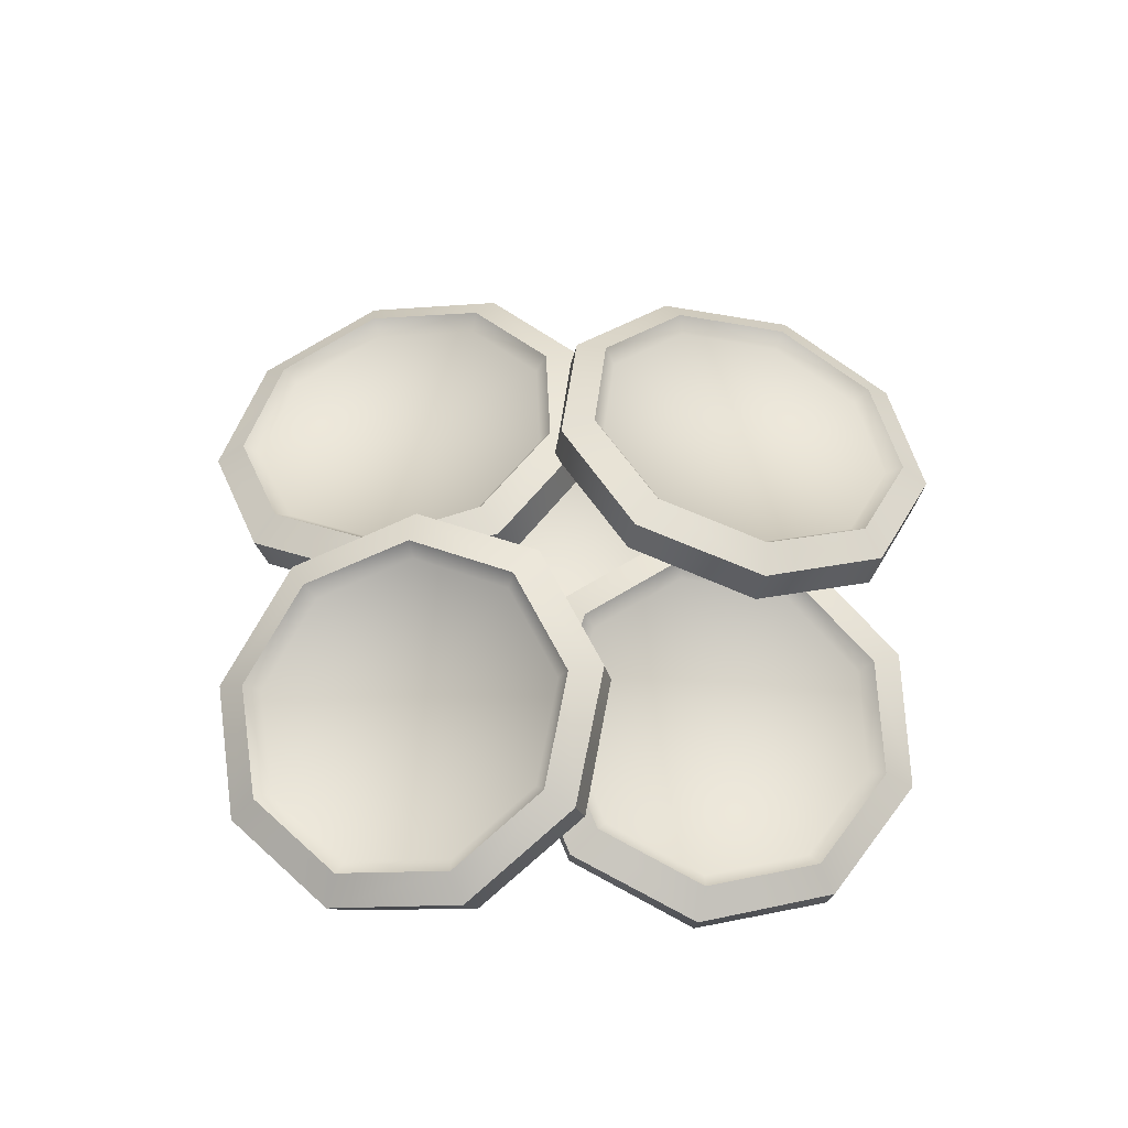
<metadata>
{"format":"obj","ext":"obj","renderer":"f3d","projection":"perspective","resolution":1024,"background":"white","views":[{"elev":59.7,"azim":-133.6,"up":"+Y"}]}
</metadata>
<code>
g SM_Coin02
v 0.05762 0.01436 -0.01031
v 0.03761 0.003443 -0.04418
v 0.05762 0.003443 -0.01001
v 0.03761 0.01436 -0.04547
v -0 0.003443 -0.05767
v -0 0.01436 -0.05936
v -0.03761 0.01436 -0.04547
v -0.03761 0.003443 -0.04418
v -0.05762 0.01436 -0.01031
v -0.05762 0.003443 -0.01001
v -0.05067 0.003443 0.02883
v -0.05067 0.01436 0.02968
v -0.02001 0.003443 0.05419
v -0.02001 0.01436 0.05578
v 0.02001 0.01436 0.05578
v 0.02001 0.003443 0.05419
v 0.05067 0.01436 0.02968
v 0.05067 0.003443 0.02883
v 0.05762 0.01436 -0.01031
v 0.05762 0.003443 -0.01001
v -0.03508 0.03324 -0.06028
v -0.0133 0.0265 -0.02482
v -0.01546 0.0372 -0.02512
v -0.03292 0.02254 -0.05899
v -0.07194 0.0258 -0.07417
v -0.06979 0.0151 -0.07248
v -0.1067 0.007658 -0.05899
v -0.1088 0.01836 -0.06028
v -0.1284 0.0144 -0.02512
v -0.1263 0.003699 -0.02482
v -0.1195 0.005074 0.01403
v -0.1216 0.01577 0.01487
v -0.09156 0.02184 0.04097
v -0.0894 0.01114 0.03938
v -0.05233 0.02976 0.04097
v -0.05017 0.01906 0.03938
v -0.02011 0.02512 0.01403
v -0.02227 0.03582 0.01487
v -0.0133 0.0265 -0.02482
v -0.01546 0.0372 -0.02512
v 0.1204 0.01324 -0.02512
v 0.09817 0.008304 -0.05899
v 0.1174 0.002754 -0.02482
v 0.1012 0.01879 -0.06028
v 0.06204 0.01873 -0.07248
v 0.06506 0.02922 -0.07417
v 0.0259 0.02916 -0.05899
v 0.02893 0.03965 -0.06028
v 0.006674 0.03471 -0.02482
v 0.009701 0.0452 -0.02512
v 0.01638 0.04327 0.01487
v 0.01335 0.03279 0.01403
v 0.04584 0.03477 0.04097
v 0.04281 0.02428 0.03938
v 0.08127 0.01318 0.03938
v 0.08429 0.02367 0.04097
v 0.1138 0.01517 0.01487
v 0.1107 0.004681 0.01403
v 0.1204 0.01324 -0.02512
v 0.1174 0.002754 -0.02482
v 0.04357 0.0435 0.03886
v 0.01907 0.0436 0.0062
v 0.04369 0.03315 0.03539
v 0.01881 0.0543 0.008733
v -0.02006 0.0461 -0.001476
v -0.02038 0.05693 0.00069
v -0.05566 0.05017 0.01849
v -0.0554 0.03948 0.01596
v -0.07053 0.03718 0.05381
v -0.07041 0.02683 0.05034
v -0.05807 0.01407 0.08559
v -0.05803 0.02404 0.09011
v -0.024 0.0169 0.1104
v -0.02414 0.00718 0.1052
v 0.01548 0.009376 0.1
v 0.01563 0.01909 0.1052
v 0.04231 0.0296 0.07697
v 0.04227 0.01963 0.07244
v 0.04357 0.0435 0.03886
v 0.04369 0.03315 0.03539
v -0.06827 0.0435 -0.06878
v -0.04671 0.0436 -0.03411
v -0.06869 0.03315 -0.06534
v -0.04623 0.0543 -0.03662
v -0.008398 0.0461 -0.02306
v -0.007894 0.05693 -0.02519
v 0.02881 0.05017 -0.03984
v 0.02833 0.03948 -0.03734
v 0.0467 0.03718 -0.07373
v 0.04627 0.02683 -0.07029
v 0.03705 0.01407 -0.1065
v 0.0374 0.02404 -0.111
v 0.005275 0.0169 -0.1342
v 0.004964 0.00718 -0.129
v -0.03496 0.009376 -0.1273
v -0.03465 0.01909 -0.1325
v -0.0637 0.0296 -0.1066
v -0.06405 0.01963 -0.1021
v -0.06827 0.0435 -0.06878
v -0.06869 0.03315 -0.06534
v -0 0.003443 -0.05767
v -0 0 -0.0496
v 0.03188 0 -0.038
v -0.03188 0 -0.038
v 0.03761 0.003443 -0.04418
v -0.03761 0.003443 -0.04418
v 0.04885 0 -0.008613
v -0.04885 0 -0.008613
v 0.05762 0.003443 -0.01001
v -0.05762 0.003443 -0.01001
v 0.05067 0.003443 0.02883
v -0.05067 0.003443 0.02883
v 0.04296 -0 0.0248
v -0.04296 -0 0.0248
v 0.02001 0.003443 0.05419
v -0.02001 0.003443 0.05419
v 0.01696 -0 0.04661
v -0.01696 -0 0.04661
v 0.03188 0.01862 -0.038
v 0.05762 0.01436 -0.01031
v 0.04885 0.01862 -0.008613
v 0.04296 0.01862 0.0248
v 0.03761 0.01436 -0.04547
v 0.05067 0.01436 0.02968
v -0 0.01862 -0.0496
v 0.01696 0.01862 0.04661
v -0 0.01436 -0.05936
v 0.02001 0.01436 0.05578
v -0.03761 0.01436 -0.04547
v -0.02001 0.01436 0.05578
v -0.03188 0.01862 -0.038
v -0.01696 0.01862 0.04661
v -0.05762 0.01436 -0.01031
v -0.05067 0.01436 0.02968
v -0.04885 0.01862 -0.008613
v -0.04296 0.01862 0.0248
v -0.1263 0.003699 -0.02482
v -0.1195 0.005074 0.01403
v -0.117 0.00206 -0.02342
v -0.1067 0.007658 -0.05899
v -0.1112 0.003226 0.009992
v -0.1004 0.005416 -0.0528
v -0.0894 0.01114 0.03938
v -0.06979 0.0151 -0.07248
v -0.08573 0.008367 0.0318
v -0.0691 0.01172 -0.06441
v -0.05017 0.01906 0.03938
v -0.03292 0.02254 -0.05899
v -0.05248 0.01508 0.0318
v -0.03785 0.01803 -0.0528
v -0.02011 0.02512 0.01403
v -0.0133 0.0265 -0.02482
v -0.027 0.02022 0.009992
v -0.02122 0.02139 -0.02342
v -0.05233 0.02976 0.04097
v -0.03068 0.03847 0.009992
v -0.02227 0.03582 0.01487
v -0.01546 0.0372 -0.02512
v -0.05616 0.03333 0.0318
v -0.02491 0.03964 -0.02342
v -0.09156 0.02184 0.04097
v -0.04154 0.03628 -0.0528
v -0.08942 0.02662 0.0318
v -0.03508 0.03324 -0.06028
v -0.1216 0.01577 0.01487
v -0.07194 0.0258 -0.07417
v -0.1149 0.02148 0.009992
v -0.07279 0.02997 -0.06441
v -0.1284 0.0144 -0.02512
v -0.1088 0.01836 -0.06028
v -0.1207 0.02031 -0.02342
v -0.104 0.02367 -0.0528
v 0.09688 0.02447 -0.0528
v 0.1204 0.01324 -0.02512
v 0.1132 0.01977 -0.02342
v 0.1075 0.0214 0.009992
v 0.1012 0.01879 -0.06028
v 0.1138 0.01517 0.01487
v 0.06625 0.03331 -0.06441
v 0.08255 0.02861 0.0318
v 0.06506 0.02922 -0.07417
v 0.08429 0.02367 0.04097
v 0.03562 0.04215 -0.0528
v 0.04995 0.03802 0.0318
v 0.02893 0.03965 -0.06028
v 0.04584 0.03477 0.04097
v 0.009701 0.0452 -0.02512
v 0.02498 0.04523 0.009992
v 0.01932 0.04686 -0.02342
v 0.01638 0.04327 0.01487
v 0.006674 0.03471 -0.02482
v 0.01981 0.02734 0.009992
v 0.01415 0.02897 -0.02342
v 0.03045 0.02427 -0.0528
v 0.01335 0.03279 0.01403
v 0.0259 0.02916 -0.05899
v 0.04478 0.02013 0.0318
v 0.06108 0.01542 -0.06441
v 0.04281 0.02428 0.03938
v 0.06204 0.01873 -0.07248
v 0.07738 0.01072 0.0318
v 0.09172 0.006584 -0.0528
v 0.08127 0.01318 0.03938
v 0.09817 0.008304 -0.05899
v 0.1024 0.003514 0.009992
v 0.108 0.00188 -0.02342
v 0.1107 0.004681 0.01403
v 0.1174 0.002754 -0.02482
v -0.05097 0.01262 0.07966
v -0.07041 0.02683 0.05034
v -0.05807 0.01407 0.08559
v -0.02414 0.00718 0.1052
v -0.0615 0.0236 0.04933
v -0.02217 0.006676 0.09658
v -0.0554 0.03948 0.01596
v 0.01548 0.009376 0.1
v -0.04884 0.03447 0.01979
v 0.01142 0.008538 0.09218
v -0.02006 0.0461 -0.001476
v 0.04227 0.01963 0.07244
v -0.01891 0.04014 0.004852
v 0.03409 0.01734 0.06851
v 0.01429 0.03797 0.01151
v 0.04369 0.03315 0.03539
v 0.01907 0.0436 0.0062
v 0.03522 0.02896 0.03666
v -0.02038 0.05693 0.00069
v 0.01881 0.0543 0.008733
v -0.01904 0.05763 0.01123
v -0.05566 0.05017 0.01849
v 0.01416 0.05546 0.01789
v -0.04897 0.05196 0.02616
v 0.04357 0.0435 0.03886
v -0.07053 0.03718 0.05381
v 0.03508 0.04645 0.04303
v -0.06163 0.04109 0.0557
v 0.04231 0.0296 0.07697
v -0.05803 0.02404 0.09011
v 0.03395 0.03483 0.07489
v -0.0511 0.03012 0.08603
v 0.01563 0.01909 0.1052
v -0.024 0.0169 0.1104
v 0.01129 0.02603 0.09855
v -0.0223 0.02417 0.103
v 0.02946 0.01262 -0.1012
v 0.04627 0.02683 -0.07029
v 0.03705 0.01407 -0.1065
v 0.004964 0.00718 -0.129
v 0.03731 0.0236 -0.07006
v 0.002243 0.006676 -0.1206
v 0.02833 0.03948 -0.03734
v -0.03496 0.009376 -0.1273
v 0.02212 0.03447 -0.04173
v -0.0316 0.008538 -0.1191
v -0.008398 0.0461 -0.02306
v -0.06405 0.01963 -0.1021
v -0.009001 0.04014 -0.02946
v -0.05624 0.01734 -0.0975
v -0.04149 0.03797 -0.03899
v -0.06869 0.03315 -0.06534
v -0.04671 0.0436 -0.03411
v -0.06015 0.02896 -0.06586
v -0.04623 0.0543 -0.03662
v -0.008312 0.05763 -0.0358
v -0.007894 0.05693 -0.02519
v 0.02881 0.05017 -0.03984
v -0.0408 0.05546 -0.04533
v 0.02281 0.05196 -0.04807
v -0.06827 0.0435 -0.06878
v 0.0467 0.03718 -0.07373
v -0.05946 0.04645 -0.0722
v 0.038 0.04109 -0.0764
v -0.0637 0.0296 -0.1066
v 0.0374 0.02404 -0.111
v -0.05555 0.03483 -0.1038
v 0.03015 0.03012 -0.1075
v -0.03465 0.01909 -0.1325
v 0.005275 0.0169 -0.1342
v -0.03091 0.02603 -0.1254
v 0.002933 0.02417 -0.1269
v -0.01554 0.01436 0.04269
v 0.01696 0.01862 0.04661
v -0.01696 0.01862 0.04661
v -0.04296 0.01862 0.0248
v 0.01554 0.01436 0.04269
v 0.04296 0.01862 0.0248
v -0.03935 0.01436 0.02272
v -0.04885 0.01862 -0.008613
v 0.03935 0.01436 0.02272
v 0.04885 0.01862 -0.008613
v 0 0.01436 0
v 0.04474 0.01436 -0.007889
v 0.03188 0.01862 -0.038
v -0.04474 0.01436 -0.007889
v -0.03188 0.01862 -0.038
v 0.0292 0.01436 -0.0348
v -0 0.01862 -0.0496
v -0.0292 0.01436 -0.0348
v -0 0.01436 -0.04543
v 0.01554 0.003443 0.04269
v -0.01696 -0 0.04661
v 0.01696 -0 0.04661
v 0.04296 -0 0.0248
v -0.01554 0.003443 0.04269
v -0.04296 -0 0.0248
v 0.03935 0.003443 0.02272
v 0.04885 0 -0.008613
v -0.03935 0.003443 0.02272
v -0.04885 0 -0.008613
v 0 0.003443 0
v -0.04474 0.003443 -0.007889
v -0.03188 0 -0.038
v 0.04474 0.003443 -0.007889
v 0.03188 0 -0.038
v -0.0292 0.003443 -0.0348
v -0 0 -0.0496
v 0.0292 0.003443 -0.0348
v -0 0.003443 -0.04543
v -0.03785 0.01803 -0.0528
v -0.02593 0.02395 -0.0227
v -0.02122 0.02139 -0.02342
v -0.027 0.02022 0.009992
v -0.04116 0.02088 -0.04961
v -0.0691 0.01172 -0.06441
v -0.03122 0.02288 0.007908
v -0.05248 0.01508 0.0318
v -0.06979 0.0151 -0.06024
v -0.1004 0.005416 -0.0528
v -0.05455 0.01817 0.02789
v -0.08573 0.008367 0.0318
v -0.09841 0.009321 -0.04961
v -0.117 0.00206 -0.02342
v -0.08502 0.01202 0.02789
v -0.1112 0.003226 0.009992
v -0.06979 0.0151 -0.01481
v -0.1084 0.007314 0.007908
v -0.1136 0.006247 -0.0227
v -0.1158 0.01695 -0.0227
v -0.1149 0.02148 0.009992
v -0.1207 0.02031 -0.02342
v -0.104 0.02367 -0.0528
v -0.1105 0.01801 0.007908
v -0.08942 0.02662 0.0318
v -0.1006 0.02002 -0.04961
v -0.07279 0.02997 -0.06441
v -0.07194 0.0258 -0.01481
v -0.08718 0.02272 0.02789
v -0.05671 0.02887 0.02789
v -0.05616 0.03333 0.0318
v -0.03068 0.03847 0.009992
v -0.03338 0.03358 0.007908
v -0.02491 0.03964 -0.02342
v -0.02809 0.03465 -0.0227
v -0.07194 0.0258 -0.06024
v -0.04332 0.03157 -0.04961
v -0.04154 0.03628 -0.0528
v 0.1081 0.01681 -0.0227
v 0.09688 0.02447 -0.0528
v 0.1132 0.01977 -0.02342
v 0.1075 0.0214 0.009992
v 0.09312 0.02112 -0.04961
v 0.06625 0.03331 -0.06441
v 0.1029 0.01831 0.007908
v 0.08255 0.02861 0.0318
v 0.06506 0.02922 -0.01481
v 0.07999 0.02491 0.02789
v 0.04995 0.03802 0.0318
v 0.05013 0.03353 0.02789
v 0.02498 0.04523 0.009992
v 0.02726 0.04013 0.007908
v 0.01932 0.04686 -0.02342
v 0.02208 0.04163 -0.0227
v 0.06506 0.02922 -0.06024
v 0.03701 0.03732 -0.04961
v 0.03562 0.04215 -0.0528
v -0.02141 0.02157 0.09767
v 0.01129 0.02603 0.09855
v -0.0223 0.02417 0.103
v -0.0511 0.03012 0.08603
v 0.009357 0.02327 0.09363
v 0.03395 0.03483 0.07489
v -0.04779 0.02702 0.08217
v -0.06163 0.04109 0.0557
v 0.03012 0.03133 0.07196
v 0.03508 0.04645 0.04303
v -0.01203 0.03686 0.05592
v 0.03115 0.04198 0.04278
v 0.01416 0.05546 0.01789
v 0.01199 0.05023 0.01975
v -0.01904 0.05763 0.01123
v -0.05744 0.03707 0.05439
v -0.01842 0.05222 0.01365
v -0.04584 0.04702 0.02733
v -0.04897 0.05196 0.02616
v -0.01834 0.04197 0.009909
v 0.01429 0.03797 0.01151
v -0.01891 0.04014 0.004852
v -0.04884 0.03447 0.01979
v 0.01206 0.03997 0.01601
v 0.03522 0.02896 0.03666
v -0.04576 0.03677 0.02359
v -0.0615 0.0236 0.04933
v 0.03123 0.03173 0.03904
v 0.03409 0.01734 0.06851
v -0.01195 0.0266 0.05219
v 0.0302 0.02108 0.06822
v 0.01142 0.008538 0.09218
v 0.009436 0.01302 0.0899
v -0.02217 0.006676 0.09658
v -0.05736 0.02681 0.05065
v -0.02133 0.01131 0.09393
v -0.04771 0.01676 0.07843
v -0.05097 0.01262 0.07966
v 0.001584 0.02157 -0.1217
v -0.03091 0.02603 -0.1254
v 0.002933 0.02417 -0.1269
v 0.03015 0.03012 -0.1075
v -0.02942 0.02327 -0.1204
v -0.05555 0.03483 -0.1038
v 0.02651 0.02702 -0.104
v 0.038 0.04109 -0.0764
v -0.05199 0.03133 -0.1006
v -0.05946 0.04645 -0.0722
v -0.0114 0.03686 -0.08094
v -0.05557 0.04198 -0.07161
v -0.03848 0.05023 -0.047
v -0.0408 0.05546 -0.04533
v -0.008312 0.05763 -0.0358
v 0.0337 0.03707 -0.07545
v -0.008715 0.05222 -0.03827
v 0.01979 0.04702 -0.0495
v 0.02281 0.05196 -0.04807
v -0.00912 0.04197 -0.03455
v -0.04149 0.03797 -0.03899
v -0.009001 0.04014 -0.02946
v 0.02212 0.03447 -0.04173
v -0.03888 0.03997 -0.04328
v -0.06015 0.02896 -0.06586
v 0.01939 0.03677 -0.04579
v 0.03731 0.0236 -0.07006
v -0.05597 0.03173 -0.06789
v -0.05624 0.01734 -0.0975
v -0.0118 0.0266 -0.07722
v -0.05239 0.02108 -0.09687
v -0.0316 0.008538 -0.1191
v -0.02982 0.01302 -0.1167
v 0.002243 0.006676 -0.1206
v 0.0333 0.02681 -0.07173
v 0.00118 0.01131 -0.118
v 0.02611 0.01676 -0.1002
v 0.02946 0.01262 -0.1012
v 0.01415 0.02897 -0.02342
v 0.01981 0.02734 0.009992
v 0.01905 0.03114 -0.0227
v 0.03045 0.02427 -0.0528
v 0.02424 0.02964 0.007908
v 0.04478 0.02013 0.0318
v 0.03398 0.02683 -0.04961
v 0.06108 0.01542 -0.06441
v 0.04711 0.02304 0.02789
v 0.07738 0.01072 0.0318
v 0.06204 0.01873 -0.06024
v 0.09172 0.006584 -0.0528
v 0.07697 0.01442 0.02789
v 0.1024 0.003514 0.009992
v 0.0901 0.01064 -0.04961
v 0.108 0.00188 -0.02342
v 0.09984 0.007823 0.007908
v 0.105 0.006326 -0.0227
v 0.06204 0.01873 -0.01481
f 3 2 1
f 2 4 1
f 2 5 4
f 5 6 4
f 6 5 7
f 8 7 5
f 7 8 9
f 10 9 8
f 10 11 9
f 11 12 9
f 11 13 12
f 13 14 12
f 14 13 15
f 16 15 13
f 15 16 17
f 18 17 16
f 17 18 19
f 20 19 18
f 23 22 21
f 24 21 22
f 21 24 25
f 26 25 24
f 26 27 25
f 28 25 27
f 28 27 29
f 30 29 27
f 30 31 29
f 31 32 29
f 32 31 33
f 34 33 31
f 33 34 35
f 36 35 34
f 36 37 35
f 38 35 37
f 37 39 38
f 40 38 39
f 43 42 41
f 42 44 41
f 42 45 44
f 46 44 45
f 45 47 46
f 48 46 47
f 47 49 48
f 50 48 49
f 50 49 51
f 52 51 49
f 51 52 53
f 54 53 52
f 54 55 53
f 56 53 55
f 56 55 57
f 58 57 55
f 57 58 59
f 60 59 58
f 63 62 61
f 64 61 62
f 62 65 64
f 65 66 64
f 66 65 67
f 68 67 65
f 67 68 69
f 69 68 70
f 69 70 71
f 71 72 69
f 72 71 73
f 74 73 71
f 74 75 73
f 76 73 75
f 75 77 76
f 78 77 75
f 77 78 79
f 80 79 78
f 83 82 81
f 84 81 82
f 82 85 84
f 85 86 84
f 86 85 87
f 88 87 85
f 87 88 89
f 89 88 90
f 89 90 91
f 91 92 89
f 92 91 93
f 94 93 91
f 94 95 93
f 96 93 95
f 96 95 97
f 98 97 95
f 97 98 99
f 100 99 98
f 103 102 101
f 102 104 101
f 103 101 105
f 106 101 104
f 103 105 107
f 104 108 106
f 109 107 105
f 108 110 106
f 109 111 107
f 108 112 110
f 113 107 111
f 108 114 112
f 113 111 115
f 114 116 112
f 115 117 113
f 115 116 117
f 118 116 114
f 118 117 116
f 121 120 119
f 120 121 122
f 123 119 120
f 122 124 120
f 119 123 125
f 122 126 124
f 125 123 127
f 128 124 126
f 125 127 129
f 128 126 130
f 129 131 125
f 132 130 126
f 131 129 133
f 134 130 132
f 135 131 133
f 134 132 136
f 135 133 136
f 136 133 134
f 139 138 137
f 139 137 140
f 139 141 138
f 142 139 140
f 141 143 138
f 140 144 142
f 145 143 141
f 146 142 144
f 143 145 147
f 144 148 146
f 149 147 145
f 150 146 148
f 147 149 151
f 148 152 150
f 153 151 149
f 151 153 152
f 154 150 152
f 154 152 153
f 157 156 155
f 156 157 158
f 159 155 156
f 158 160 156
f 155 159 161
f 160 158 162
f 163 161 159
f 164 162 158
f 165 161 163
f 164 166 162
f 165 163 167
f 168 162 166
f 167 169 165
f 168 166 170
f 171 169 167
f 170 172 168
f 171 172 169
f 172 170 169
f 175 174 173
f 174 175 176
f 173 174 177
f 176 178 174
f 173 177 179
f 176 180 178
f 179 177 181
f 180 182 178
f 179 181 183
f 180 184 182
f 185 183 181
f 186 182 184
f 183 185 187
f 184 188 186
f 189 183 187
f 189 187 188
f 190 186 188
f 188 187 190
f 193 192 191
f 193 191 194
f 195 191 192
f 196 194 191
f 192 197 195
f 194 196 198
f 199 195 197
f 200 198 196
f 197 201 199
f 202 198 200
f 203 199 201
f 202 200 204
f 203 201 205
f 202 204 206
f 205 207 203
f 205 206 207
f 208 206 204
f 208 207 206
f 211 210 209
f 209 212 211
f 213 209 210
f 214 212 209
f 213 210 215
f 212 214 216
f 215 217 213
f 218 216 214
f 215 219 217
f 216 218 220
f 221 217 219
f 222 220 218
f 219 223 221
f 220 222 224
f 223 219 225
f 226 224 222
f 223 225 226
f 224 226 225
f 229 228 227
f 229 227 230
f 231 228 229
f 230 232 229
f 231 233 228
f 232 230 234
f 235 233 231
f 236 232 234
f 233 235 237
f 234 238 236
f 239 237 235
f 240 236 238
f 237 239 241
f 238 242 240
f 243 241 239
f 243 242 241
f 244 240 242
f 244 242 243
f 247 246 245
f 245 248 247
f 249 245 246
f 250 248 245
f 246 251 249
f 250 252 248
f 253 249 251
f 252 250 254
f 253 251 255
f 252 254 256
f 255 257 253
f 258 256 254
f 257 255 259
f 256 258 260
f 261 259 255
f 262 260 258
f 261 262 259
f 262 261 260
f 265 264 263
f 264 265 266
f 263 264 267
f 268 264 266
f 267 269 263
f 266 270 268
f 269 267 271
f 270 272 268
f 269 271 273
f 270 274 272
f 275 273 271
f 276 272 274
f 273 275 277
f 274 278 276
f 279 277 275
f 279 278 277
f 280 276 278
f 280 278 279
f 283 282 281
f 283 281 284
f 285 281 282
f 285 282 286
f 287 284 281
f 287 288 284
f 286 289 285
f 286 290 289
f 281 285 291
f 285 289 291
f 287 281 291
f 292 289 290
f 289 292 291
f 292 290 293
f 288 287 294
f 294 287 291
f 294 295 288
f 296 292 293
f 292 296 291
f 293 297 296
f 295 294 298
f 298 297 295
f 298 294 291
f 299 296 297
f 296 299 291
f 297 298 299
f 299 298 291
f 302 301 300
f 300 303 302
f 304 300 301
f 301 305 304
f 306 303 300
f 306 307 303
f 308 304 305
f 305 309 308
f 300 304 310
f 304 308 310
f 306 300 310
f 311 308 309
f 308 311 310
f 311 309 312
f 313 307 306
f 313 306 310
f 307 313 314
f 315 311 312
f 311 315 310
f 312 316 315
f 317 314 313
f 317 316 314
f 317 313 310
f 318 315 316
f 315 318 310
f 316 317 318
f 318 317 310
f 321 320 319
f 321 322 320
f 323 319 320
f 323 324 319
f 325 320 322
f 322 326 325
f 324 323 327
f 327 328 324
f 329 325 326
f 326 330 329
f 331 328 327
f 328 331 332
f 333 329 330
f 330 334 333
f 325 329 335
f 329 333 335
f 320 325 335
f 323 320 335
f 327 323 335
f 331 327 335
f 336 333 334
f 333 336 335
f 334 332 336
f 337 331 335
f 336 337 335
f 337 332 331
f 337 336 332
f 340 339 338
f 338 341 340
f 342 338 339
f 339 343 342
f 341 338 344
f 341 344 345
f 338 342 346
f 344 338 346
f 347 342 343
f 342 347 346
f 347 343 348
f 347 348 346
f 348 343 349
f 349 350 348
f 351 348 350
f 348 351 346
f 350 352 351
f 351 353 346
f 353 351 352
f 354 344 346
f 354 345 344
f 353 355 346
f 355 354 346
f 353 352 355
f 354 355 345
f 356 355 352
f 356 345 355
f 359 358 357
f 359 357 360
f 361 357 358
f 358 362 361
f 363 360 357
f 360 363 364
f 357 361 365
f 363 357 365
f 366 364 363
f 366 363 365
f 366 367 364
f 367 366 368
f 368 366 365
f 368 369 367
f 368 370 369
f 370 368 365
f 370 371 369
f 372 370 365
f 371 370 372
f 361 373 365
f 373 361 362
f 374 372 365
f 373 374 365
f 372 374 371
f 362 374 373
f 375 371 374
f 374 362 375
f 378 377 376
f 376 379 378
f 380 376 377
f 380 377 381
f 382 379 376
f 382 383 379
f 381 384 380
f 381 385 384
f 376 380 386
f 380 384 386
f 382 376 386
f 387 384 385
f 384 387 386
f 385 388 387
f 389 387 388
f 387 389 386
f 388 390 389
f 391 382 386
f 391 383 382
f 389 392 386
f 392 389 390
f 393 391 386
f 392 393 386
f 391 393 383
f 390 393 392
f 394 383 393
f 393 390 394
f 397 396 395
f 395 398 397
f 399 395 396
f 396 400 399
f 401 398 395
f 398 401 402
f 403 399 400
f 400 404 403
f 395 399 405
f 399 403 405
f 401 395 405
f 406 403 404
f 403 406 405
f 404 407 406
f 408 406 407
f 406 408 405
f 407 409 408
f 410 401 405
f 410 402 401
f 408 411 405
f 411 408 409
f 412 410 405
f 411 412 405
f 410 412 402
f 411 409 412
f 413 402 412
f 413 412 409
f 416 415 414
f 414 417 416
f 418 414 415
f 415 419 418
f 414 420 417
f 420 421 417
f 422 418 419
f 419 423 422
f 414 418 424
f 418 422 424
f 420 414 424
f 425 422 423
f 422 425 424
f 425 423 426
f 425 426 424
f 427 426 423
f 427 428 426
f 429 420 424
f 421 420 429
f 426 430 424
f 430 426 428
f 431 429 424
f 430 431 424
f 429 431 421
f 428 431 430
f 432 421 431
f 431 428 432
f 435 434 433
f 433 436 435
f 437 433 434
f 434 438 437
f 439 436 433
f 436 439 440
f 441 437 438
f 438 442 441
f 433 437 443
f 437 441 443
f 439 433 443
f 444 441 442
f 441 444 443
f 442 445 444
f 446 444 445
f 444 446 443
f 445 447 446
f 448 439 443
f 448 440 439
f 446 449 443
f 449 446 447
f 450 448 443
f 449 450 443
f 448 450 440
f 449 447 450
f 451 440 450
f 451 450 447
f 454 453 452
f 454 452 455
f 453 454 456
f 453 456 457
f 455 458 454
f 455 459 458
f 460 457 456
f 457 460 461
f 462 458 459
f 459 463 462
f 464 461 460
f 465 461 464
f 466 462 463
f 463 467 466
f 465 464 468
f 465 468 467
f 469 466 467
f 469 467 468
f 462 466 470
f 466 469 470
f 469 468 470
f 468 464 470
f 458 462 470
f 464 460 470
f 454 458 470
f 460 456 470
f 456 454 470

</code>
